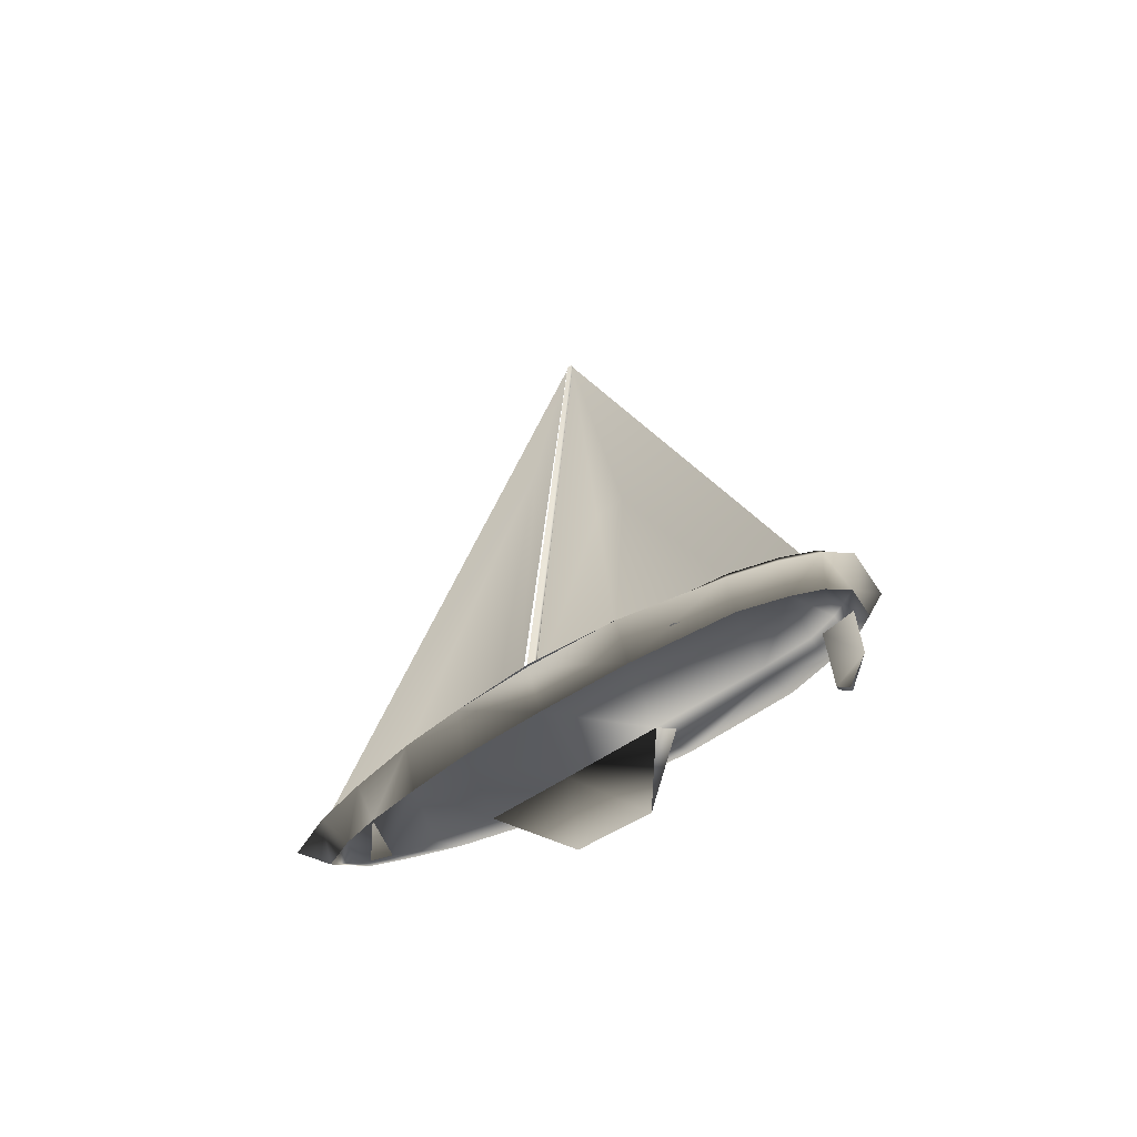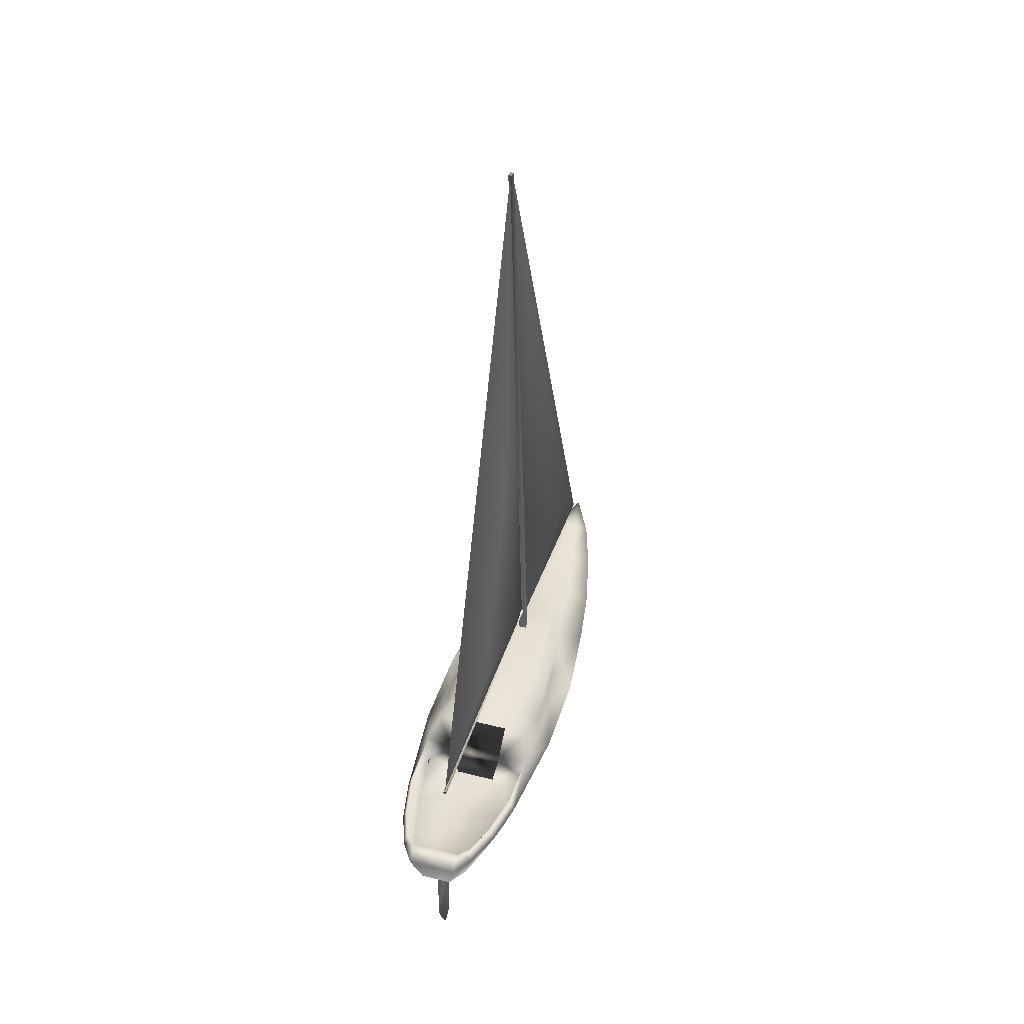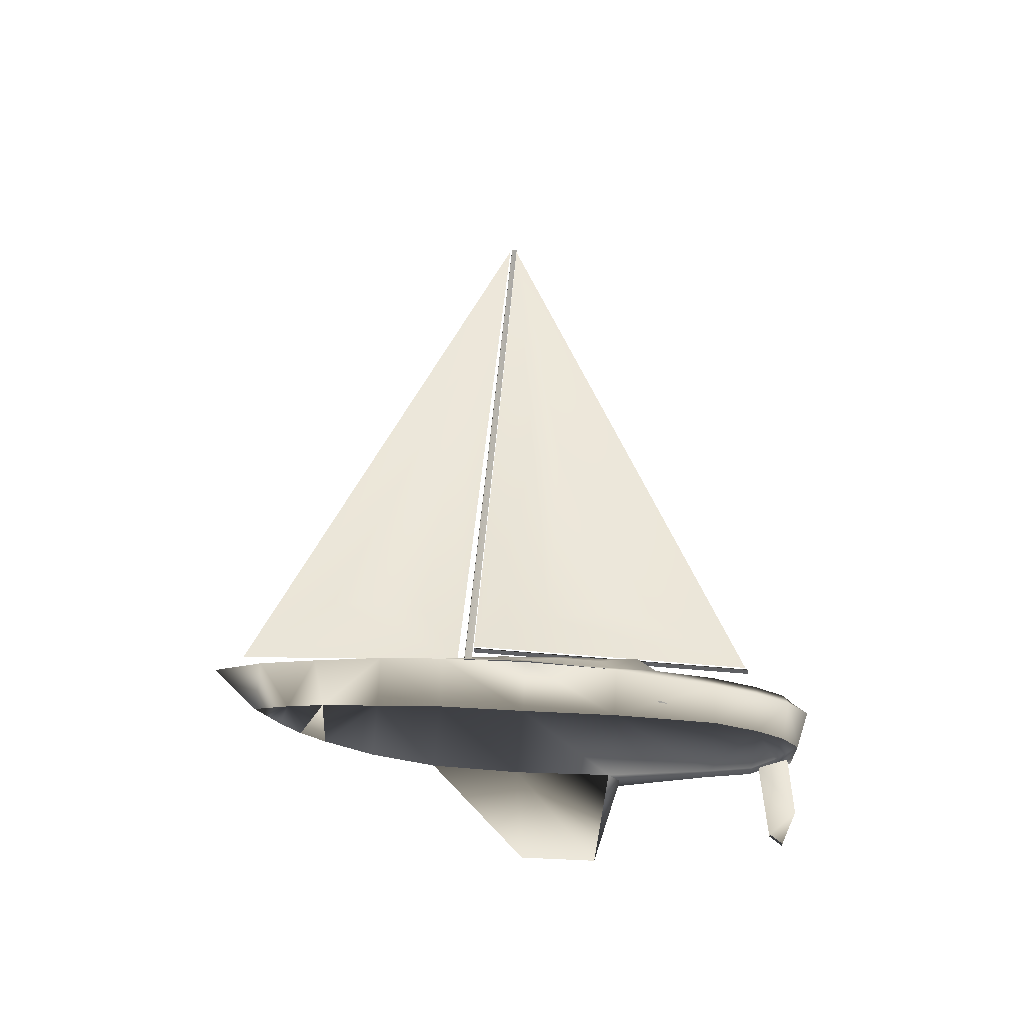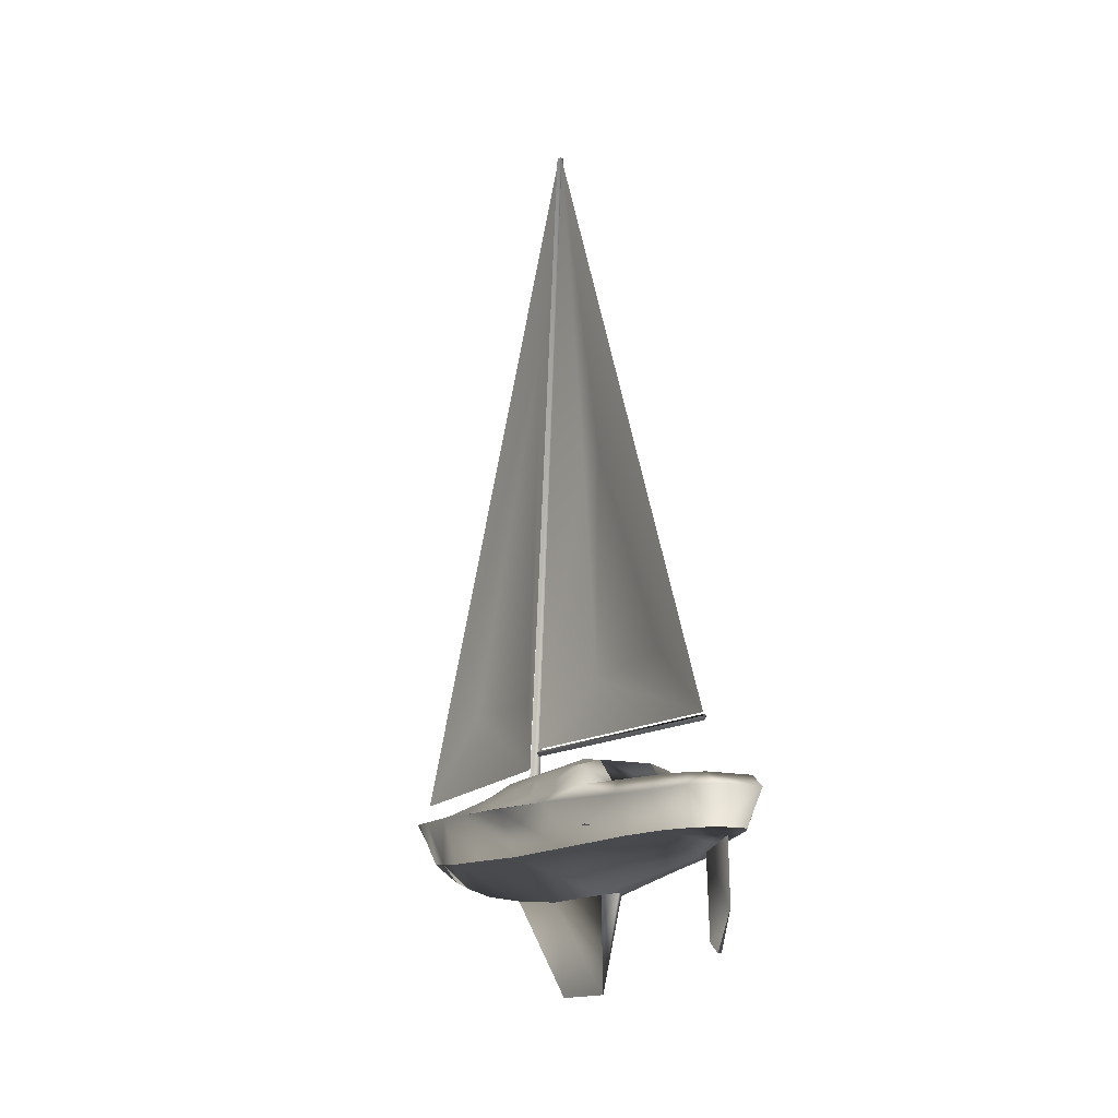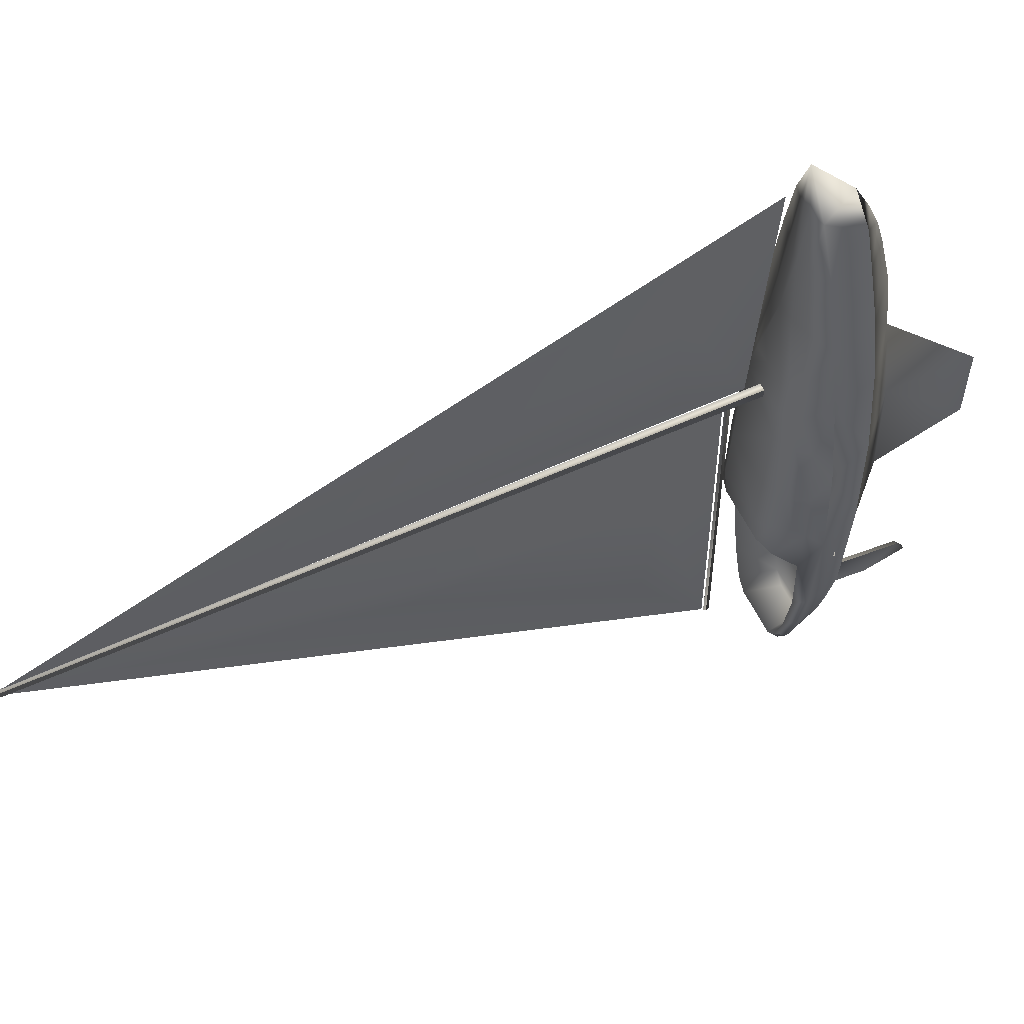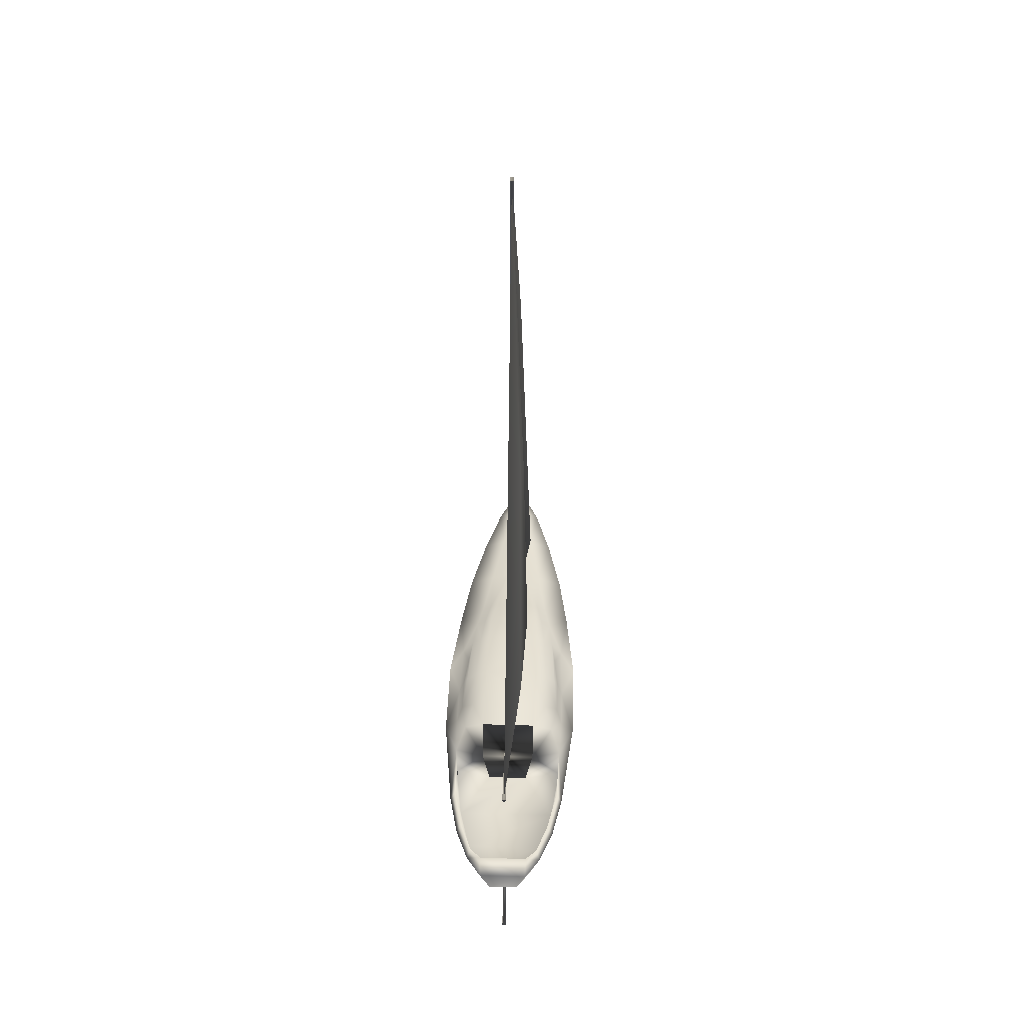
<metadata>
{"format":"obj","ext":"obj","renderer":"f3d","projection":"perspective","resolution":1024,"background":"white","views":[{"elev":-57.4,"azim":122.3,"up":"+Y"},{"elev":42.2,"azim":-163.1,"up":"+Y"},{"elev":-40.9,"azim":82.5,"up":"+Y"},{"elev":-13.1,"azim":148.8,"up":"+Y"},{"elev":52.9,"azim":-113.7,"up":"+Z"},{"elev":43.3,"azim":-178.0,"up":"+Y"}]}
</metadata>
<code>
v -0.02052 -0.1468 -0.1429
v 0.06208 -0.149 -0.2016
v -0.05531 -0.149 -0.2016
v 0.0273 -0.1468 -0.1429
v 0.04904 -0.149 -0.2538
v -0.04226 -0.149 -0.2538
v 0.036 -0.1468 -0.2907
v -0.02922 -0.1468 -0.2907
v 0.02295 -0.1468 -0.3038
v -0.01618 -0.1468 -0.3038
v 0.00339 -0.1012 0.3701
v -0.005306 -0.1012 0.318
v -0.0227 -0.1055 0.318
v 0.00339 -0.09898 0.318
v -0.04226 -0.1099 0.2571
v -0.01618 -0.1012 0.2571
v -0.02922 -0.1012 0.1832
v -0.05965 -0.112 0.1832
v -0.00748 -0.09463 0.1832
v -0.0009589 -0.09681 0.2571
v -0.04009 -0.09463 0.1136
v -0.02922 -0.08811 0.1136
v -0.03574 -0.08594 0.08319
v -0.04661 -0.09246 0.08319
v -0.05096 -0.09029 0.04623
v -0.04009 -0.08376 0.04623
v -0.07052 -0.1142 0.1136
v -0.064 -0.1033 0.04188
v -0.02922 -0.07724 0.04623
v -0.02705 -0.07942 0.08319
v -0.02052 -0.08376 0.1136
v -0.06618 -0.1055 -0.03203
v -0.06618 -0.1055 -0.02551
v -0.05965 -0.09246 -0.02334
v -0.05965 -0.09246 -0.02986
v -0.05531 -0.08811 -0.02334
v -0.05531 -0.09463 0.01797
v -0.08139 -0.1164 0.02014
v -0.02922 -0.07289 -0.02334
v -0.04444 -0.07942 -0.02334
v -0.04009 -0.1642 0.1832
v -0.02705 -0.1599 0.2441
v -0.05096 -0.1664 0.1136
v -0.05748 -0.1685 0.02014
v -0.07922 -0.1164 0.02014
v -0.05313 -0.07942 -0.1146
v -0.02922 -0.07289 -0.1146
v -0.02922 -0.1033 -0.1429
v -0.064 -0.1033 -0.1342
v -0.08139 -0.1185 -0.0842
v -0.06618 -0.1055 -0.08203
v -0.05965 -0.09246 -0.06899
v -0.04444 -0.07724 -0.07768
v -0.02922 -0.06855 -0.07986
v -0.06835 -0.1207 -0.2016
v -0.06183 -0.1055 -0.2016
v -0.04226 -0.1185 -0.2951
v -0.05748 -0.1207 -0.2538
v -0.05096 -0.1055 -0.2538
v -0.03792 -0.1055 -0.2907
v -0.02487 -0.1055 -0.3038
v -0.02487 -0.1185 -0.3212
v -0.064 -0.1468 -0.1342
v -0.04009 -0.1599 -0.2538
v -0.02922 -0.1599 -0.2864
v -0.014 -0.1599 -0.3081
v -0.05313 -0.162 -0.2016
v -0.05965 -0.1664 -0.0842
v -0.01618 -0.1577 0.2832
v 0.00339 -0.1512 0.3201
v 0.01209 -0.1012 0.318
v 0.02948 -0.1055 0.318
v 0.02295 -0.1012 0.2571
v 0.04904 -0.1099 0.2571
v 0.036 -0.1012 0.1832
v 0.06643 -0.112 0.1832
v 0.01426 -0.09463 0.1832
v 0.007737 -0.09681 0.2571
v 0.036 -0.08811 0.1136
v 0.04687 -0.09463 0.1136
v 0.04252 -0.08594 0.08319
v 0.05339 -0.09246 0.08319
v 0.05774 -0.09029 0.04623
v 0.04687 -0.08376 0.04623
v 0.0773 -0.1142 0.1136
v 0.07078 -0.1033 0.04188
v 0.036 -0.07724 0.04623
v 0.03382 -0.07942 0.08319
v 0.0273 -0.08376 0.1136
v 0.07295 -0.1055 -0.02551
v 0.07295 -0.1055 -0.03203
v 0.06643 -0.09246 -0.02334
v 0.06643 -0.09246 -0.02986
v 0.06208 -0.08811 -0.02334
v 0.06208 -0.09463 0.01797
v 0.08817 -0.1164 0.02014
v 0.036 -0.07289 -0.02334
v 0.05121 -0.07942 -0.02334
v 0.03382 -0.1599 0.2441
v 0.04687 -0.1642 0.1832
v 0.05774 -0.1664 0.1136
v 0.06426 -0.1685 0.02014
v 0.086 -0.1164 0.02014
v 0.036 -0.07289 -0.1146
v 0.05991 -0.07942 -0.1146
v 0.036 -0.1033 -0.1429
v 0.07078 -0.1033 -0.1342
v 0.08817 -0.1185 -0.0842
v 0.07295 -0.1055 -0.08203
v 0.05121 -0.07724 -0.07768
v 0.06643 -0.09246 -0.06899
v 0.036 -0.06855 -0.07986
v 0.07513 -0.1207 -0.2016
v 0.06861 -0.1055 -0.2016
v 0.06426 -0.1207 -0.2538
v 0.04904 -0.1185 -0.2951
v 0.05774 -0.1055 -0.2538
v 0.04469 -0.1055 -0.2907
v 0.03165 -0.1055 -0.3038
v 0.03165 -0.1185 -0.3212
v 0.07078 -0.1468 -0.1342
v 0.04687 -0.1599 -0.2538
v 0.036 -0.1599 -0.2864
v 0.02078 -0.1599 -0.3081
v 0.06643 -0.1664 -0.0842
v 0.05991 -0.162 -0.2016
v 0.02295 -0.1577 0.2832
v 0.00339 -0.04681 0.07014
v 0.005563 -0.04246 0.07014
v 0.003389 -0.04681 -0.2625
v 0.005562 -0.04246 -0.2625
v 0.003389 -0.04029 -0.2625
v 0.001215 -0.04246 -0.2625
v 0.001215 -0.04246 0.07014
v 0.00339 -0.04029 0.07014
v -0.0009589 -0.07942 0.07449
v 0.005562 0.6793 0.01797
v 0.001215 0.6793 0.01797
v 0.007737 -0.07942 0.07449
v 0.005562 0.6793 0.02449
v 0.001215 0.6793 0.02449
v 0.007737 -0.07942 0.08319
v -0.0009589 -0.07942 0.08319
v -0.009655 0.02276 0.2397
v -0.01835 0.02493 0.131
v -0.005307 0.4662 0.07884
v 0.00339 -0.05985 0.08971
v 0.003389 0.6771 0.02666
v 0.00339 -0.07942 0.3397
v -0.009655 0.2923 -0.0429
v -0.01183 0.2901 -0.005944
v -0.01835 0.03145 -0.02334
v -0.014 0.04667 -0.1538
v 0.003389 0.6771 0.01797
v 0.00339 -0.03811 0.07014
v 0.003389 -0.03811 -0.2603
v 0.00339 -0.1794 0.2658
v 0.00339 -0.1881 0.2375
v 0.00339 -0.2012 0.1832
v -0.005306 -0.2164 0.02014
v 0.00339 -0.2099 0.1136
v 0.00339 -0.3207 0.01362
v -0.003133 -0.1946 -0.2016
v -0.009655 -0.2142 -0.0842
v 0.00339 -0.3185 -0.06681
v 0.00339 -0.212 -0.09942
v 0.003389 -0.2381 -0.3016
v 0.001215 -0.2707 -0.269
v 0.001215 -0.2816 -0.282
v 0.001215 -0.1816 -0.2646
v 0.003389 -0.1664 -0.2994
v -0.005307 -0.1729 -0.282
v -0.003133 -0.1859 -0.2538
v 0.00339 -0.1685 0.2897
v 0.01209 -0.2164 0.02014
v 0.009911 -0.1946 -0.2016
v 0.01643 -0.2142 -0.0842
v 0.005563 -0.2707 -0.269
v 0.005563 -0.2816 -0.282
v 0.005563 -0.1816 -0.2646
v 0.01208 -0.1729 -0.282
v 0.009911 -0.1859 -0.2538
f 3 2 1
f 1 2 4
f 5 2 3
f 3 6 5
f 8 7 6
f 6 7 5
f 9 7 8
f 8 10 9
f 13 12 11
f 14 11 12
f 17 16 15
f 18 17 15
f 19 16 17
f 20 16 19
f 23 22 21
f 24 23 21
f 26 24 25
f 23 24 26
f 27 24 21
f 28 24 27
f 29 23 26
f 30 23 29
f 30 31 22
f 23 30 22
f 34 33 32
f 32 35 34
f 37 36 25
f 34 36 37
f 25 28 37
f 24 28 25
f 28 38 33
f 27 38 28
f 40 39 29
f 26 40 29
f 40 26 25
f 36 40 25
f 31 19 22
f 22 19 17
f 21 22 17
f 21 18 27
f 17 18 21
f 18 42 41
f 15 42 18
f 44 27 43
f 45 27 44
f 43 27 18
f 41 43 18
f 48 47 46
f 49 48 46
f 51 50 49
f 46 53 52
f 46 52 51
f 49 46 51
f 47 54 53
f 46 47 53
f 49 50 55
f 56 49 55
f 59 58 57
f 60 59 57
f 57 61 60
f 62 61 57
f 56 58 59
f 55 58 56
f 3 1 63
f 8 6 59
f 59 60 8
f 57 58 64
f 65 57 64
f 61 8 60
f 8 61 10
f 66 57 65
f 62 57 66
f 63 48 49
f 1 48 63
f 56 3 63
f 49 56 63
f 59 3 56
f 6 3 59
f 55 68 67
f 50 68 55
f 58 55 67
f 64 58 67
f 38 32 33
f 50 32 38
f 32 50 51
f 68 50 45
f 44 68 45
f 35 36 34
f 52 36 35
f 52 40 36
f 53 40 52
f 53 39 40
f 54 39 53
f 15 13 69
f 42 15 69
f 13 70 69
f 11 70 13
f 16 13 15
f 12 13 16
f 20 14 12
f 16 20 12
f 72 11 71
f 14 71 11
f 75 74 73
f 76 74 75
f 77 75 73
f 78 77 73
f 81 80 79
f 82 80 81
f 84 83 82
f 81 84 82
f 85 80 82
f 86 85 82
f 87 84 81
f 88 87 81
f 88 79 89
f 81 79 88
f 92 91 90
f 91 92 93
f 95 83 94
f 92 95 94
f 83 95 86
f 82 83 86
f 86 90 96
f 85 86 96
f 98 87 97
f 84 87 98
f 98 83 84
f 94 83 98
f 89 79 77
f 79 75 77
f 80 75 79
f 80 85 76
f 75 80 76
f 76 100 99
f 74 76 99
f 102 101 85
f 103 102 85
f 101 76 85
f 100 76 101
f 106 105 104
f 107 105 106
f 109 107 108
f 105 111 110
f 105 109 111
f 107 109 105
f 104 110 112
f 105 110 104
f 107 113 108
f 114 113 107
f 117 116 115
f 118 116 117
f 116 118 119
f 120 116 119
f 114 117 115
f 113 114 115
f 2 121 4
f 7 117 5
f 117 7 118
f 116 122 115
f 123 122 116
f 119 118 7
f 7 9 119
f 124 123 116
f 120 124 116
f 121 107 106
f 4 121 106
f 114 121 2
f 107 121 114
f 117 114 2
f 5 117 2
f 113 126 125
f 108 113 125
f 115 126 113
f 122 126 115
f 96 90 91
f 108 96 91
f 91 109 108
f 125 103 108
f 102 103 125
f 93 92 94
f 111 93 94
f 111 94 98
f 110 111 98
f 110 98 97
f 112 110 97
f 74 127 72
f 99 127 74
f 72 127 70
f 11 72 70
f 73 74 72
f 71 73 72
f 78 71 14
f 73 71 78
f 14 20 78
f 9 10 61
f 61 119 9
f 124 120 62
f 62 66 124
f 119 61 62
f 62 120 119
f 54 97 39
f 97 54 112
f 97 87 29
f 29 39 97
f 29 88 30
f 88 29 87
f 88 89 31
f 31 30 88
f 31 77 19
f 77 31 89
f 77 78 20
f 20 19 77
f 33 37 28
f 33 34 37
f 52 32 51
f 52 35 32
f 86 95 90
f 95 92 90
f 109 91 111
f 91 93 111
f 130 129 128
f 129 130 131
f 132 131 130
f 130 133 132
f 134 133 132
f 132 135 134
f 135 132 131
f 131 129 135
f 138 137 136
f 136 137 139
f 140 138 137
f 138 140 141
f 143 141 142
f 141 140 142
f 140 139 137
f 142 139 140
f 134 133 130
f 130 128 134
f 138 136 141
f 141 136 143
f 146 145 144
f 147 145 146
f 148 147 146
f 146 149 148
f 144 149 146
f 144 145 147
f 149 144 147
f 152 151 150
f 152 150 153
f 151 154 150
f 152 155 151
f 151 155 154
f 156 155 152
f 156 152 153
f 153 150 156
f 156 150 154
f 106 1 48
f 1 106 4
f 104 106 48
f 48 47 104
f 54 47 104
f 104 112 54
f 158 157 42
f 42 157 69
f 42 41 158
f 41 159 158
f 44 160 43
f 160 161 43
f 161 160 162
f 159 41 161
f 161 41 43
f 67 163 68
f 163 164 68
f 166 165 164
f 169 168 167
f 168 170 167
f 167 170 171
f 65 172 64
f 172 173 64
f 66 172 65
f 173 163 64
f 64 163 67
f 164 165 160
f 160 165 162
f 160 44 164
f 164 44 68
f 70 69 174
f 69 157 174
f 158 157 99
f 99 127 157
f 99 158 100
f 100 158 159
f 102 101 175
f 175 101 161
f 161 175 162
f 159 161 100
f 161 101 100
f 126 125 176
f 176 125 177
f 166 177 165
f 179 178 167
f 178 180 167
f 167 180 171
f 123 122 181
f 181 122 182
f 124 123 181
f 182 122 176
f 122 126 176
f 177 165 175
f 175 165 162
f 175 177 102
f 177 125 102
f 174 127 70
f 174 157 127
f 167 179 169
f 178 169 179
f 169 178 168
f 170 178 168
f 178 170 180
f 176 177 163
f 177 164 163
f 173 176 163
f 176 173 182
f 181 182 173
f 173 172 181
f 66 124 172
f 172 124 181

</code>
